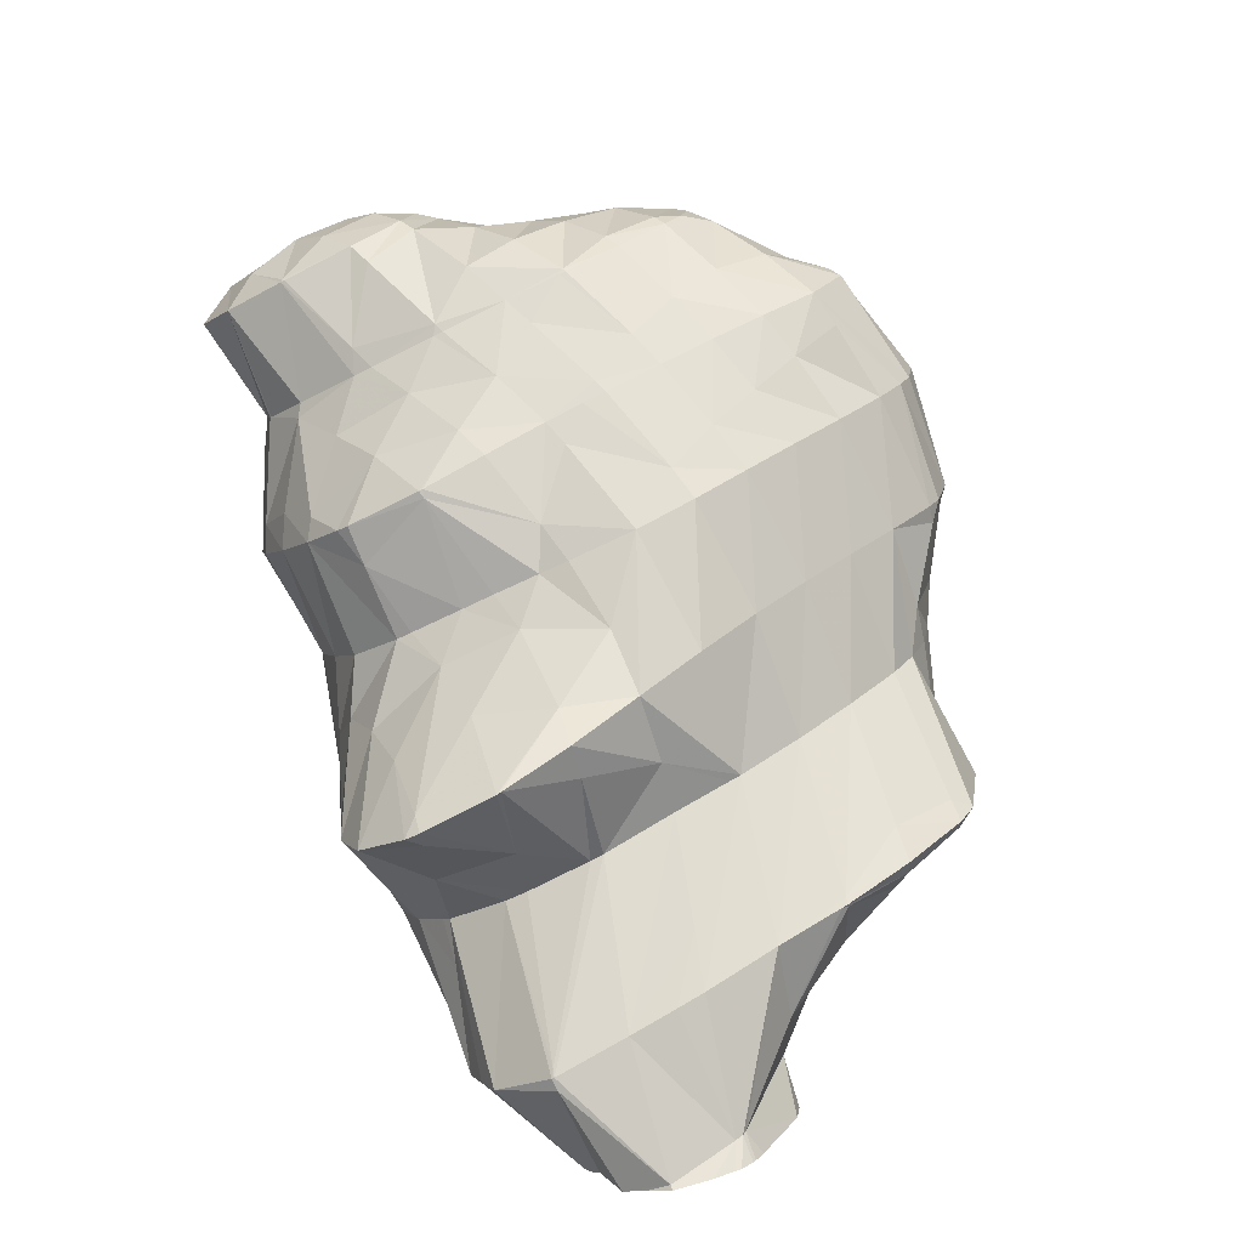
<metadata>
{"format":"obj","ext":"obj","renderer":"f3d","projection":"perspective","resolution":1024,"background":"white","views":[{"elev":-54.8,"azim":29.9,"up":"+Y"}]}
</metadata>
<code>
v 263.4 295.1 89.7
v 263.4 296.7 89.02
v 262.5 296.1 89.9
v 261.3 294.9 90.47
v 262.1 293.9 90.21
v 260 293.5 90.45
v 260.1 293.4 90.42
v 260 293.4 90.42
v 262.5 298.2 88.42
v 261.4 297.3 89.66
v 260.1 296.1 90.3
v 258.8 294.8 90.52
v 258 293.8 90.27
v 261 299 88.11
v 260.1 298.4 89
v 258.9 297.2 89.73
v 257.6 295.9 90.04
v 256.7 294.8 89.84
v 259.3 298.9 88.12
v 257.9 298.3 88.39
v 257.7 298.1 88.56
v 256.6 296.7 89.05
v 257.1 297.5 88.71
v 257.6 298.1 88.47
v 270.1 294.6 86.05
v 270.4 295.4 85.69
v 269.8 294.9 86.23
v 268.6 293.9 86.86
v 268.9 293.4 86.6
v 267.4 292.7 87.11
v 267.4 292.6 87.05
v 267.2 292.5 87.09
v 270.4 296.7 85.14
v 270.1 297.3 84.89
v 269.9 297.2 85.17
v 268.7 296.4 86.41
v 267.4 295.3 87.23
v 266.2 294.2 87.92
v 265.7 292 87.38
v 264.9 293 88.37
v 263.7 291.6 87.9
v 263.8 291.4 87.68
v 263.5 291.3 87.71
v 268.9 298.6 84.43
v 268.7 298.5 84.8
v 267.5 297.6 86.16
v 266.3 296.7 87.14
v 265 295.7 88.22
v 263.7 294.7 89.45
v 262.5 293.4 89.75
v 261.5 291.1 87.81
v 261.2 291.6 88.38
v 261 291.1 87.81
v 267.8 299.2 84.2
v 267.4 299.5 84.13
v 266.3 298.8 85.6
v 265.1 297.9 86.84
v 263.8 297 88.43
v 259 291.5 87.66
v 265.4 299.9 84.04
v 265.1 299.7 84.5
v 263.9 298.9 86.13
v 262.6 298.2 88.31
v 257.6 292.5 87.36
v 257.7 292.4 87.3
v 257.6 292.4 87.28
v 264.8 299.9 84.06
v 262.7 299.6 84.23
v 262.7 299.6 84.27
v 261.4 299 86.75
v 257.6 292.5 87.27
v 256.9 294 86.63
v 262.7 299.6 84.24
v 261 298.9 84.59
v 259.5 298 85
v 257.7 297.9 87.83
v 258 296.9 85.42
v 257 295.5 86.03
v 273.8 294.3 82.21
v 273.6 294.8 82.01
v 273.4 294.8 82.37
v 272.2 294.1 84
v 273.2 292.5 83.01
v 271 293.1 84.76
v 271.8 291.7 83.5
v 269.8 292 85.13
v 270.4 290.8 83.97
v 268.6 290.7 85.28
v 269 289.9 84.45
v 267.3 289.4 85.17
v 267.5 289.1 84.87
v 266.8 288.8 85.01
v 272.7 296.3 81.46
v 272.3 296.2 82.53
v 271.1 295.8 84.87
v 266.1 291.2 86.75
v 265.8 288.4 85.23
v 264.9 289.8 86.46
v 263.6 288.3 86.23
v 264.1 287.5 85.6
v 262.4 286.7 85.9
v 271.6 297.6 80.99
v 271.1 297.6 82.37
v 262.4 289.9 87.13
v 262.2 286.7 85.92
v 261.2 288.3 86.66
v 260 286.7 85.93
v 270.4 298.8 80.56
v 269.9 298.8 81.9
v 260 289.8 87.04
v 259.6 286.8 85.88
v 258.7 288 86.04
v 258.4 287.4 85.64
v 269.1 299.9 80.18
v 268.7 299.8 81.08
v 267.5 299.5 83.9
v 258.8 291.2 87.41
v 257.5 289.3 85.87
v 257.1 288.5 85.21
v 267.7 300.5 79.95
v 267.5 300.6 79.92
v 266.3 300.2 82.21
v 256.3 290.4 85.27
v 256 289.8 84.7
v 265.2 300.9 79.92
v 265.1 300.8 80.12
v 263.9 300.2 82.14
v 256.4 293.3 85.99
v 255.4 291 84.21
v 255.3 291.4 84.05
v 265 300.9 79.94
v 263.2 300.4 80.21
v 261.5 299.8 80.95
v 261.8 300 80.43
v 260.3 299 82.4
v 259 298 83.6
v 257.7 297 84.66
v 256.5 295.5 84.5
v 255.3 293.7 83.13
v 255.3 293.7 83.12
v 261.3 299.8 80.51
v 259.8 299 80.9
v 258.3 298 81.34
v 257 296.9 81.81
v 256 295.4 82.41
v 273.6 290.8 79.97
v 274.1 291.8 79.5
v 273.3 292 82.06
v 272.1 290.8 82.34
v 272.5 289.6 80.58
v 270.9 289.7 82.57
v 271.4 288.5 81.15
v 269.7 288.5 82.82
v 270.1 287.4 81.68
v 268.4 287.1 82.91
v 268.7 286.3 82.17
v 267.1 285.5 82.57
v 267.1 285.5 82.57
v 267.1 285.5 82.57
v 274.3 292.5 79.2
v 274.2 294.2 78.51
v 266.1 287.8 84.62
v 265.1 285.2 82.79
v 264.8 286.1 83.7
v 264.2 285.1 82.84
v 273.2 295.6 77.99
v 262.3 286.6 85.7
v 262.8 285.1 82.88
v 261.8 285.1 82.89
v 271.7 296.7 77.7
v 259.8 286.2 84.84
v 260.2 285.3 82.85
v 259.7 285.3 82.82
v 270.1 297.5 77.49
v 258 286 82.54
v 268.8 299.2 79.13
v 269.8 297.6 77.48
v 268.1 298 77.44
v 256.9 287.3 82.05
v 266.4 299.1 78.34
v 267.1 298.1 77.45
v 265.8 298.2 77.47
v 256 288.7 81.49
v 265.1 300.7 79.8
v 264.7 298.3 77.51
v 264 299.2 78.6
v 263.3 298.2 77.57
v 255.4 290.1 80.92
v 255.3 290.4 80.81
v 261.5 299.5 79.98
v 262.4 298.1 77.62
v 260.4 297.7 77.94
v 260.4 297.7 77.85
v 260.3 297.6 77.86
v 255.5 292.6 79.93
v 255.7 293 79.75
v 258.8 296.8 78.23
v 257.5 295.6 78.71
v 256.3 294.3 79.26
v 273.4 289.7 76.67
v 273.6 290.2 76.44
v 272.4 288.4 77.32
v 271.3 287.2 77.9
v 270.1 286 78.45
v 268.8 284.8 79.01
v 267.4 283.3 79.57
v 265.7 283.3 81.42
v 265.8 281.7 80.16
v 264 281.1 81.25
v 264.1 280 80.72
v 262.3 278.8 81.16
v 273.7 291.9 75.74
v 273.5 292.5 75.52
v 263.4 283.8 82.29
v 262.2 278.7 81.18
v 261.7 281.5 81.91
v 259.9 278.9 81.5
v 260 278.3 81.35
v 259.5 278.3 81.34
v 272.3 293.7 75.24
v 272.4 293.5 75.22
v 272.2 293.7 75.18
v 260.9 283.8 82.35
v 259.2 281.3 81.77
v 257.8 279.2 81.09
v 271.1 295.6 76.41
v 270.4 294.4 75.09
v 258.4 283.2 81.76
v 256.8 280.7 80.59
v 270 297.3 77.3
v 269.6 294.6 75.09
v 268.9 295.8 75.88
v 268.3 294.9 75.1
v 257.3 284.8 81.49
v 256.2 282.7 79.93
v 267.7 297.4 76.91
v 267.2 295.1 75.12
v 266.6 296 75.82
v 266 295.2 75.15
v 256.2 285.9 80.51
v 255.6 284.5 79.28
v 265.3 297.6 76.91
v 264.9 295.3 75.18
v 264.2 296.1 75.92
v 263.5 295.2 75.24
v 255 286.4 78.58
v 255 286.4 78.58
v 262.9 297.6 77.11
v 262.6 295.1 75.29
v 261.7 296.1 76.29
v 260.6 294.6 75.49
v 255.3 289.8 79.42
v 255 286.4 78.58
v 255.1 288.9 77.63
v 259.2 296.3 77.58
v 260.5 294.6 75.5
v 257.9 295 77.7
v 258.8 293.7 75.86
v 256.7 293.7 78.26
v 257.3 292.5 76.3
v 256 291.1 76.82
v 255.1 289.2 77.53
v 273.2 289.7 76.13
v 272 287.9 74.94
v 271.3 286.9 74.15
v 270.9 286 74.53
v 269.7 284.6 75.15
v 268.3 283.3 75.69
v 266.7 282.2 76.17
v 266.4 282 76.23
v 265.3 281.5 78.07
v 263.8 280.1 79.63
v 273.3 292.2 75.28
v 272.1 290.4 73.93
v 271.6 287.8 73.75
v 271.6 289.5 73.12
v 264.8 281.3 76.52
v 262.8 280.4 76.87
v 261.2 279.5 78.7
v 262.4 280.3 76.9
v 259.8 278.5 80.85
v 271.1 291.8 73.38
v 270.6 291 72.61
v 260.5 280.1 77.01
v 259.8 280.1 77.01
v 258.8 279.6 78.93
v 270 293.8 74.37
v 269 292 72.38
v 257.9 280.6 76.85
v 257.9 280.6 77.08
v 267.8 294 73.95
v 268.5 292.2 72.36
v 267 292.6 72.33
v 257.7 280.8 76.77
v 256.6 281.7 76.45
v 265.5 294.2 73.9
v 266.1 292.7 72.34
v 264.7 292.8 72.38
v 255.6 283.2 75.92
v 263.1 294.3 74.23
v 263.8 292.8 72.42
v 262 292.5 72.55
v 255.3 284.2 75.54
v 255 286.4 78.56
v 255.1 285.1 75.21
v 260.5 294.6 75.43
v 261.6 292.4 72.59
v 259.3 292.8 74.41
v 259.7 291.6 72.9
v 257.9 290.7 73.38
v 257.9 290.6 73.25
v 257.5 290.2 73.37
v 255.4 287.3 74.41
v 255.2 288.7 76.58
v 256.1 288.7 73.92
v 256.4 289.2 73.74
v 271.2 282 71.82
v 271.5 282.8 71.54
v 271.1 282.6 72.19
v 269.8 281.4 73.05
v 269.8 280.5 72.47
v 268.1 279.4 73.12
v 268.1 279.2 73.01
v 268 279.1 73.05
v 271.5 285.3 70.67
v 266.2 278.2 73.43
v 264.4 278.6 74.78
v 264.2 277.1 73.87
v 263.4 276.8 74
v 270.6 287.5 70.96
v 270.3 286.7 70.26
v 262.1 276.2 74.2
v 260 275.7 74.6
v 260 275.5 74.48
v 259.9 275.5 74.49
v 269.7 289.6 71.4
v 268.6 287.7 70.08
v 258 276.2 74.32
v 268.8 291.6 72.06
v 268.1 287.9 70.07
v 267.5 289.7 70.86
v 266.6 288.3 70.06
v 257.6 279.7 75.92
v 257.4 276.9 74.09
v 256.9 277.7 73.85
v 266.5 291.9 71.82
v 265.8 288.3 70.08
v 265.2 290 70.9
v 264 288.3 70.2
v 256.3 279.7 73.18
v 264.2 292.1 71.94
v 263.7 288.2 70.23
v 262.9 290.3 71.36
v 261.5 288.5 71.1
v 261.9 287.5 70.54
v 260 286.5 70.88
v 256.3 279.8 73.15
v 255.8 282.9 74.89
v 256.9 283 72.07
v 261.8 292.2 72.41
v 260.4 290.5 72.12
v 260 286.5 70.89
v 259 288.8 72.14
v 257.6 287.2 72.55
v 258.3 285.1 71.38
v 256.2 285.7 73.52
v 256.9 283.2 72.02
v 256.5 289 73.62
v 271 282.2 71.54
v 269.6 280.6 72.02
v 268.1 279.2 72.92
v 270.1 283.6 70.44
v 268.6 281.9 70.69
v 267.1 280.2 71.05
v 265.4 278 71.17
v 263.5 275.2 70.54
v 263.5 275.1 70.59
v 263.3 274.9 70.65
v 269.2 285.3 69.91
v 267.8 283.6 69.96
v 266.2 281.7 70.03
v 264.4 279.1 69.43
v 264.2 278.8 69.36
v 261.5 273.8 71.06
v 259.9 275.3 74.18
v 268.3 287.2 69.91
v 266.9 285.5 69.63
v 265.4 283.6 69.5
v 263.6 280.9 68.87
v 263.4 280.6 68.8
v 259.1 275.7 70.67
v 260.1 274.2 71.14
v 258.9 275.7 71.01
v 266.1 287.6 69.82
v 264.6 285.6 69.46
v 263 283.3 69.07
v 261.3 280.8 68.79
v 261.3 280.9 68.82
v 260.6 280.1 69.02
v 259.5 279 69.42
v 258.3 278 70.84
v 257.1 277.7 73.46
v 263.8 287.9 70.1
v 262.3 285.9 69.79
v 260.7 283.9 69.8
v 259.6 279.2 69.34
v 259.1 282 70.23
v 257.7 280.5 71.21
v 256.3 279.7 73.13
v 260 286.5 70.88
v 258.4 284.6 71.13
v 257 283.1 71.98
v 263.5 274.6 70
v 263.6 275 69.77
v 262.5 273.9 70.59
v 263.1 274.2 70.33
v 263.2 274.2 70.26
v 263.5 274.5 70.06
v 264.1 277.1 68.54
v 264 277.9 68.16
v 260.8 274 71.03
v 261.5 273.7 70.98
v 263.5 278.9 67.76
v 263 279.4 67.61
v 261.6 279.8 67.81
v 261.1 279.9 67.9
v 260.8 279.8 68.06
v 259.3 278.6 69.13
v 259.2 276.6 70.23
v 259.6 278.9 68.87
v 259.6 278.9 68.91
v 259.5 278.7 69.03
v 259 275.7 70.71
v 260.3 279.5 68.38
v 259.2 276.6 70.23
v 259 275.7 70.71
v 259.1 275.7 70.67
v 260.1 274.2 71.14
v 260.8 274 71.03
v 261.5 273.7 70.98
v 262.5 273.9 70.59
v 263.1 274.2 70.33
v 263.2 274.2 70.26
v 263.5 274.5 70.06
v 263.5 274.6 70
v 263.6 275 69.77
v 264.1 277.1 68.54
v 264 277.9 68.16
v 263.5 278.9 67.76
v 263 279.4 67.61
v 261.6 279.8 67.81
v 261.1 279.9 67.9
v 260.8 279.8 68.06
v 260.3 279.5 68.38
v 259.6 278.9 68.87
v 259.6 278.9 68.91
v 259.5 278.7 69.03
v 259.3 278.6 69.13
g foo
f 1 2 3
f 1 3 4
f 1 4 5
f 5 4 6
f 5 6 7
f 8 7 6
f 9 10 3
f 9 3 2
f 11 4 10
f 4 3 10
f 12 6 11
f 6 4 11
f 8 6 12
f 8 12 13
f 14 15 10
f 14 10 9
f 16 11 15
f 11 10 15
f 17 12 16
f 12 11 16
f 13 12 17
f 13 17 18
f 14 19 15
f 20 21 19
f 19 21 15
f 15 21 16
f 22 17 23
f 23 17 21
f 21 17 16
f 22 18 17
f 20 24 21
f 24 23 21
f 25 26 27
f 25 27 28
f 25 28 29
f 29 28 30
f 29 30 31
f 32 31 30
f 33 34 35
f 33 35 26
f 26 35 27
f 27 35 36
f 37 28 36
f 28 27 36
f 38 30 37
f 30 28 37
f 32 30 39
f 39 30 40
f 40 30 38
f 39 40 41
f 39 41 42
f 43 42 41
f 44 45 35
f 44 35 34
f 46 36 45
f 36 35 45
f 47 37 46
f 37 36 46
f 48 38 47
f 38 37 47
f 49 40 48
f 40 38 48
f 50 41 49
f 41 40 49
f 43 41 51
f 51 41 52
f 52 41 50
f 53 51 52
f 44 54 45
f 55 56 54
f 54 56 45
f 45 56 46
f 57 47 56
f 47 46 56
f 58 48 57
f 48 47 57
f 2 1 58
f 1 49 58
f 49 48 58
f 50 1 5
f 50 49 1
f 52 5 7
f 52 50 5
f 7 8 52
f 52 8 53
f 53 8 59
f 60 61 56
f 60 56 55
f 62 57 61
f 57 56 61
f 63 58 62
f 58 57 62
f 58 9 2
f 58 63 9
f 64 65 13
f 65 59 13
f 59 8 13
f 66 65 64
f 60 67 61
f 68 69 67
f 67 69 61
f 61 69 62
f 70 63 69
f 63 62 69
f 63 14 9
f 63 70 14
f 71 64 72
f 64 13 72
f 13 18 72
f 71 66 64
f 68 73 69
f 74 70 69
f 74 69 73
f 70 74 14
f 14 74 19
f 19 74 75
f 76 20 77
f 20 19 77
f 19 75 77
f 23 76 22
f 76 77 22
f 77 78 22
f 78 72 18
f 78 18 22
f 76 24 20
f 76 23 24
f 79 80 81
f 79 81 82
f 79 82 83
f 83 82 84
f 83 84 85
f 85 84 86
f 85 86 87
f 87 86 88
f 87 88 89
f 89 88 90
f 89 90 91
f 92 91 90
f 93 94 81
f 93 81 80
f 95 82 94
f 82 81 94
f 26 25 95
f 25 84 95
f 84 82 95
f 86 25 29
f 86 84 25
f 88 29 31
f 88 86 29
f 31 32 88
f 32 96 88
f 96 90 88
f 92 90 97
f 97 90 98
f 98 90 96
f 97 98 99
f 97 99 100
f 101 100 99
f 102 103 94
f 102 94 93
f 34 33 103
f 33 95 103
f 95 94 103
f 95 33 26
f 96 32 39
f 98 39 42
f 98 96 39
f 42 43 98
f 43 104 98
f 104 99 98
f 101 99 105
f 105 99 106
f 106 99 104
f 107 105 106
f 108 109 103
f 108 103 102
f 103 44 34
f 103 109 44
f 104 43 51
f 51 53 104
f 53 110 104
f 110 106 104
f 107 106 111
f 111 106 112
f 112 106 110
f 113 111 112
f 114 115 109
f 114 109 108
f 54 44 116
f 44 109 116
f 109 115 116
f 116 55 54
f 117 53 59
f 117 110 53
f 118 112 117
f 112 110 117
f 113 112 118
f 113 118 119
f 114 120 115
f 121 122 120
f 120 122 115
f 115 122 116
f 116 60 55
f 116 122 60
f 117 59 65
f 65 66 117
f 66 123 117
f 123 118 117
f 119 118 123
f 119 123 124
f 125 126 122
f 125 122 121
f 67 60 127
f 60 122 127
f 122 126 127
f 127 68 67
f 128 71 72
f 123 66 71
f 123 71 128
f 123 128 129
f 129 128 130
f 129 124 123
f 125 131 126
f 132 127 126
f 132 126 131
f 133 73 68
f 133 68 127
f 133 127 134
f 134 127 132
f 133 74 73
f 133 135 74
f 135 75 74
f 135 136 75
f 136 77 75
f 136 137 77
f 137 78 77
f 137 138 78
f 128 72 78
f 128 78 138
f 128 138 139
f 139 138 140
f 139 130 128
f 134 141 133
f 142 135 133
f 142 133 141
f 143 136 135
f 143 135 142
f 144 137 136
f 144 136 143
f 145 138 137
f 145 137 144
f 145 140 138
f 146 147 148
f 146 148 149
f 146 149 150
f 150 149 151
f 150 151 152
f 152 151 153
f 152 153 154
f 154 153 155
f 154 155 156
f 156 155 157
f 156 157 158
f 159 158 157
f 160 161 80
f 160 80 79
f 148 147 83
f 147 160 83
f 160 79 83
f 149 83 85
f 149 148 83
f 151 85 87
f 151 149 85
f 153 87 89
f 153 151 87
f 155 89 91
f 155 153 89
f 91 92 155
f 92 162 155
f 162 157 155
f 159 157 163
f 163 157 164
f 164 157 162
f 165 163 164
f 80 161 93
f 161 166 93
f 162 92 97
f 164 97 100
f 164 162 97
f 164 100 101
f 164 101 167
f 164 167 165
f 165 167 168
f 169 168 167
f 93 166 102
f 166 170 102
f 167 101 105
f 167 105 107
f 167 107 171
f 167 171 169
f 169 171 172
f 173 172 171
f 102 170 108
f 170 174 108
f 171 107 111
f 111 113 171
f 171 113 173
f 173 113 175
f 176 114 177
f 177 114 174
f 174 114 108
f 178 176 177
f 119 179 113
f 179 175 113
f 176 120 114
f 121 120 176
f 121 176 178
f 121 178 180
f 180 178 181
f 182 180 181
f 124 183 119
f 183 179 119
f 184 125 121
f 184 121 180
f 182 185 180
f 185 186 180
f 186 184 180
f 187 186 185
f 130 188 129
f 130 189 188
f 188 183 124
f 188 124 129
f 184 131 125
f 186 132 131
f 186 131 184
f 134 132 186
f 134 186 187
f 134 187 190
f 190 187 191
f 191 192 190
f 191 193 192
f 194 192 193
f 140 195 139
f 140 196 195
f 195 189 130
f 195 130 139
f 190 141 134
f 192 142 141
f 192 141 190
f 194 197 192
f 192 197 142
f 142 197 143
f 143 197 144
f 197 198 144
f 144 198 145
f 198 199 145
f 199 196 140
f 199 140 145
f 200 201 147
f 200 147 146
f 150 202 146
f 202 200 146
f 152 203 150
f 203 202 150
f 154 204 152
f 204 203 152
f 156 205 154
f 205 204 154
f 158 206 156
f 206 205 156
f 207 208 159
f 159 208 158
f 158 208 206
f 208 207 209
f 208 209 210
f 211 210 209
f 212 213 161
f 212 161 160
f 147 212 160
f 147 201 212
f 207 159 163
f 163 165 207
f 165 214 207
f 214 209 207
f 211 209 215
f 215 209 216
f 216 209 214
f 215 216 217
f 215 217 218
f 219 218 217
f 220 166 221
f 221 166 213
f 213 166 161
f 222 220 221
f 214 165 168
f 168 169 214
f 169 223 214
f 223 216 214
f 224 217 223
f 217 216 223
f 219 217 224
f 219 224 225
f 226 170 166
f 226 166 220
f 222 226 220
f 222 227 226
f 223 169 172
f 172 173 223
f 173 228 223
f 228 224 223
f 225 224 228
f 225 228 229
f 230 174 170
f 230 170 226
f 227 231 226
f 231 232 226
f 232 230 226
f 233 232 231
f 234 173 175
f 234 228 173
f 229 228 234
f 229 234 235
f 230 177 174
f 177 230 178
f 178 230 236
f 236 230 232
f 233 237 232
f 237 238 232
f 238 236 232
f 239 238 237
f 240 175 179
f 240 234 175
f 235 234 240
f 235 240 241
f 236 181 178
f 181 236 182
f 182 236 242
f 242 236 238
f 239 243 238
f 243 244 238
f 244 242 238
f 245 244 243
f 246 179 183
f 246 240 179
f 241 240 246
f 241 246 247
f 242 185 182
f 185 242 187
f 187 242 248
f 248 242 244
f 245 249 244
f 249 250 244
f 250 248 244
f 251 250 249
f 252 188 189
f 246 183 188
f 246 188 252
f 246 252 253
f 253 252 254
f 253 247 246
f 248 191 187
f 250 193 191
f 250 191 248
f 194 193 250
f 194 250 251
f 194 251 255
f 255 251 256
f 256 257 255
f 256 258 257
f 258 259 257
f 258 260 259
f 196 259 195
f 259 260 195
f 260 261 195
f 189 195 252
f 252 195 262
f 262 195 261
f 262 254 252
f 255 197 194
f 257 198 197
f 257 197 255
f 259 199 198
f 259 198 257
f 259 196 199
f 263 201 200
f 263 200 202
f 263 202 264
f 264 202 265
f 265 202 266
f 266 202 203
f 204 267 203
f 267 266 203
f 205 268 204
f 268 267 204
f 206 269 205
f 269 268 205
f 270 269 271
f 271 269 208
f 208 269 206
f 271 208 210
f 271 210 272
f 272 210 211
f 273 213 212
f 201 263 212
f 212 263 273
f 273 263 274
f 275 276 264
f 276 274 264
f 274 263 264
f 275 264 265
f 270 271 277
f 278 271 272
f 278 277 271
f 211 215 279
f 211 279 280
f 211 280 272
f 272 280 278
f 279 215 218
f 279 218 281
f 281 218 219
f 273 221 213
f 221 273 222
f 222 273 282
f 282 273 274
f 276 282 274
f 276 283 282
f 280 279 284
f 285 284 286
f 284 279 286
f 279 281 286
f 281 219 225
f 281 225 286
f 287 227 222
f 287 222 282
f 283 287 282
f 283 288 287
f 289 286 290
f 289 285 286
f 286 225 229
f 286 229 290
f 287 231 227
f 233 231 287
f 233 287 288
f 233 288 291
f 291 288 292
f 293 291 292
f 289 290 294
f 290 229 294
f 294 229 295
f 295 229 235
f 291 237 233
f 239 237 291
f 239 291 293
f 239 293 296
f 296 293 297
f 298 296 297
f 241 299 235
f 299 295 235
f 296 243 239
f 245 243 296
f 245 296 298
f 245 298 300
f 300 298 301
f 302 300 301
f 303 304 305
f 303 299 304
f 304 299 247
f 247 299 241
f 300 249 245
f 251 249 300
f 251 300 302
f 251 302 306
f 306 302 307
f 307 308 306
f 307 309 308
f 309 310 308
f 309 311 310
f 312 310 311
f 313 314 315
f 253 254 314
f 253 314 313
f 253 313 304
f 304 313 305
f 304 247 253
f 306 256 251
f 308 258 256
f 308 256 306
f 310 260 258
f 310 258 308
f 312 316 310
f 310 316 260
f 260 316 261
f 314 262 315
f 315 262 316
f 316 262 261
f 314 254 262
f 317 318 319
f 317 319 320
f 317 320 321
f 321 320 322
f 321 322 323
f 324 323 322
f 319 318 266
f 266 318 265
f 265 318 325
f 320 266 267
f 320 319 266
f 322 267 268
f 322 320 267
f 324 322 326
f 322 268 326
f 268 269 326
f 327 328 270
f 270 328 269
f 269 328 326
f 329 328 327
f 330 276 275
f 330 275 331
f 275 265 331
f 265 325 331
f 327 270 277
f 329 327 332
f 327 277 332
f 277 278 332
f 333 334 280
f 280 334 278
f 278 334 332
f 335 334 333
f 336 283 276
f 336 276 330
f 331 336 330
f 331 337 336
f 333 280 284
f 284 285 333
f 333 285 335
f 335 285 338
f 339 288 283
f 339 283 336
f 337 340 336
f 340 341 336
f 341 339 336
f 342 341 340
f 343 344 289
f 344 338 289
f 338 285 289
f 345 344 343
f 339 292 288
f 292 339 293
f 293 339 346
f 346 339 341
f 342 347 341
f 347 348 341
f 348 346 341
f 349 348 347
f 343 289 294
f 294 295 343
f 343 295 345
f 345 295 350
f 346 297 293
f 297 346 298
f 298 346 351
f 351 346 348
f 349 352 348
f 352 353 348
f 353 351 348
f 352 354 353
f 352 355 354
f 356 354 355
f 357 358 359
f 357 350 358
f 358 350 299
f 299 350 295
f 351 301 298
f 301 351 302
f 302 351 360
f 360 351 353
f 361 360 354
f 360 353 354
f 356 362 354
f 362 363 354
f 363 361 354
f 362 364 363
f 362 365 364
f 365 366 364
f 365 367 366
f 303 305 366
f 303 366 367
f 303 367 358
f 358 367 359
f 358 299 303
f 360 307 302
f 361 309 307
f 361 307 360
f 363 311 309
f 363 309 361
f 311 363 312
f 312 363 368
f 368 363 364
f 315 368 313
f 313 368 366
f 366 368 364
f 366 305 313
f 368 316 312
f 368 315 316
f 369 318 317
f 369 317 321
f 369 321 370
f 370 321 323
f 370 323 371
f 371 323 324
f 372 325 318
f 372 318 369
f 373 372 370
f 372 369 370
f 374 373 371
f 373 370 371
f 326 375 324
f 324 375 371
f 371 375 374
f 375 326 376
f 376 326 377
f 377 326 328
f 378 377 328
f 378 328 329
f 379 331 325
f 379 325 372
f 380 379 373
f 379 372 373
f 381 380 374
f 380 373 374
f 382 381 375
f 381 374 375
f 376 382 375
f 376 383 382
f 332 378 329
f 332 384 378
f 385 384 334
f 334 384 332
f 385 334 335
f 386 337 331
f 386 331 379
f 387 386 380
f 386 379 380
f 388 387 381
f 387 380 381
f 389 388 382
f 388 381 382
f 383 389 382
f 383 390 389
f 385 391 392
f 385 335 338
f 385 338 393
f 386 340 337
f 340 386 342
f 342 386 394
f 394 386 387
f 395 394 388
f 394 387 388
f 396 395 389
f 395 388 389
f 390 397 389
f 397 398 389
f 398 396 389
f 399 398 397
f 400 393 401
f 344 402 338
f 338 402 393
f 393 402 401
f 402 344 345
f 394 347 342
f 347 394 349
f 349 394 403
f 403 394 395
f 404 403 396
f 403 395 396
f 405 404 398
f 404 396 398
f 399 406 398
f 406 407 398
f 407 405 398
f 406 400 407
f 400 401 407
f 401 408 407
f 409 408 402
f 408 401 402
f 402 345 350
f 402 350 409
f 403 352 349
f 404 355 352
f 404 352 403
f 355 404 356
f 356 404 410
f 410 404 405
f 411 410 407
f 410 405 407
f 412 411 408
f 411 407 408
f 359 412 357
f 357 412 409
f 409 412 408
f 409 350 357
f 410 362 356
f 411 365 362
f 411 362 410
f 412 367 365
f 412 365 411
f 412 359 367
f 376 413 414
f 378 415 416
f 377 417 418
f 383 419 420
f 384 421 422
f 390 423 424
f 397 425 426
f 397 426 427
f 400 428 429
f 406 430 431
f 400 432 428
f 400 429 433
f 400 433 393
f 385 433 391
f 385 393 433
f 384 392 421
f 384 385 392
f 378 422 415
f 378 384 422
f 378 416 417
f 378 417 377
f 376 418 413
f 376 377 418
f 376 414 419
f 376 419 383
f 383 420 423
f 383 423 390
f 397 424 425
f 397 390 424
f 397 427 434
f 397 434 399
f 406 434 430
f 406 399 434
f 400 431 432
f 400 406 431
f 435 429 433
f 436 433 391
f 435 433 436
f 437 391 392
f 436 391 437
f 438 392 421
f 437 392 438
f 439 421 422
f 438 421 439
f 440 422 415
f 439 422 440
f 441 415 416
f 440 415 441
f 442 416 417
f 441 416 442
f 443 417 418
f 442 417 443
f 444 418 413
f 443 418 444
f 445 413 414
f 444 413 445
f 446 414 419
f 445 414 446
f 447 419 420
f 446 419 447
f 448 420 423
f 447 420 448
f 449 423 424
f 448 423 449
f 450 424 425
f 449 424 450
f 451 425 426
f 450 425 451
f 452 426 427
f 451 426 452
f 453 427 434
f 452 427 453
f 454 434 430
f 453 434 454
f 455 430 431
f 454 430 455
f 456 431 432
f 455 431 456
f 457 432 428
f 456 432 457
f 458 428 429
f 457 428 458
f 458 429 435
f 437 436 435
f 438 437 435
f 439 438 435
f 439 435 458
f 440 439 458
f 440 458 457
f 441 440 457
f 441 457 456
f 442 441 456
f 442 456 455
f 443 442 455
f 443 455 454
f 444 443 454
f 444 454 453
f 445 444 453
f 445 453 452
f 446 445 452
f 446 452 451
f 447 446 451
f 447 451 450
f 448 447 450
f 448 450 449
g

</code>
